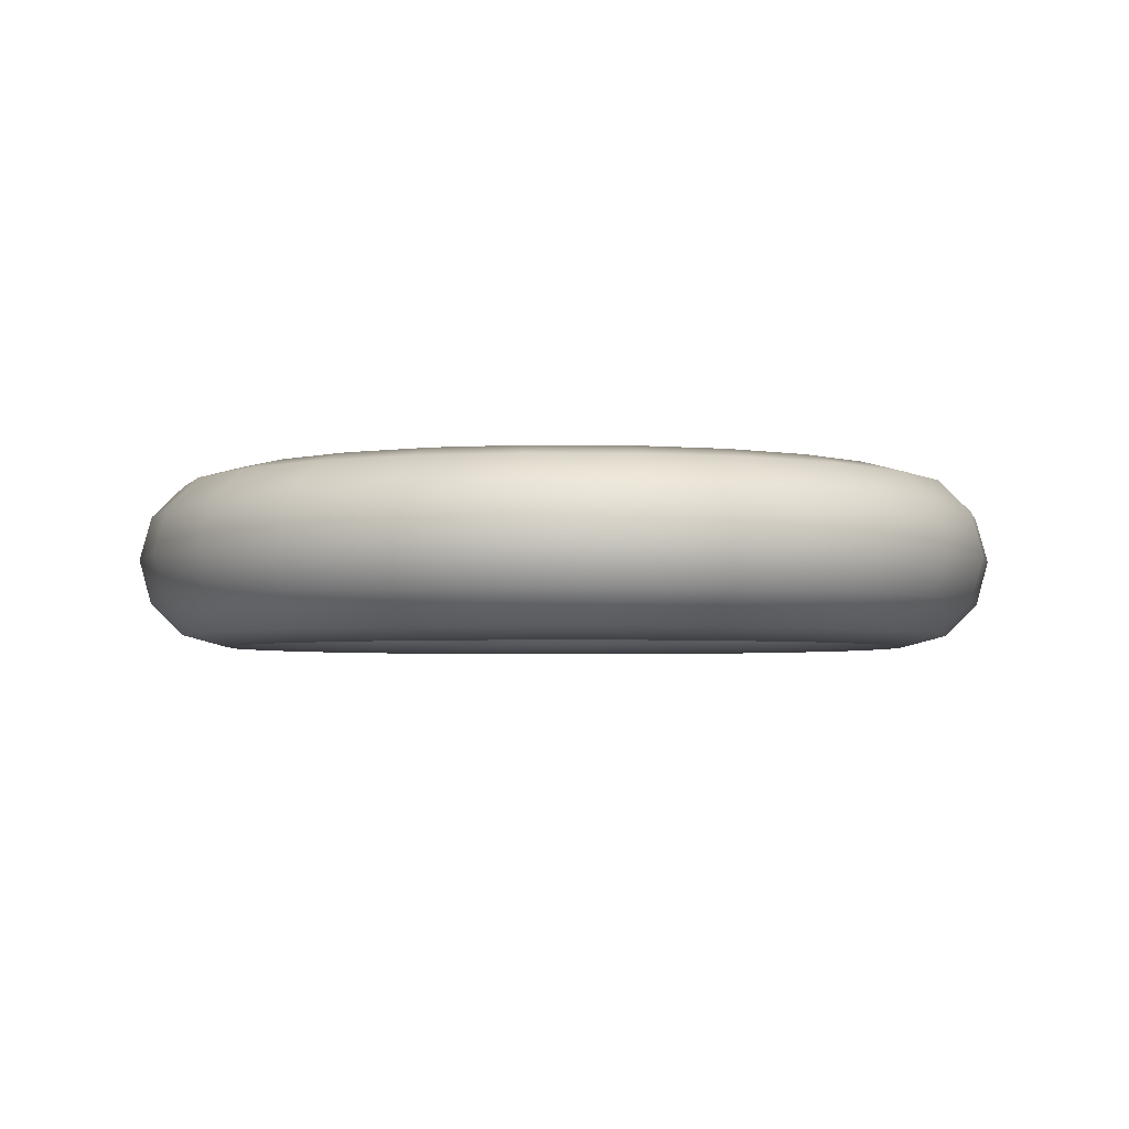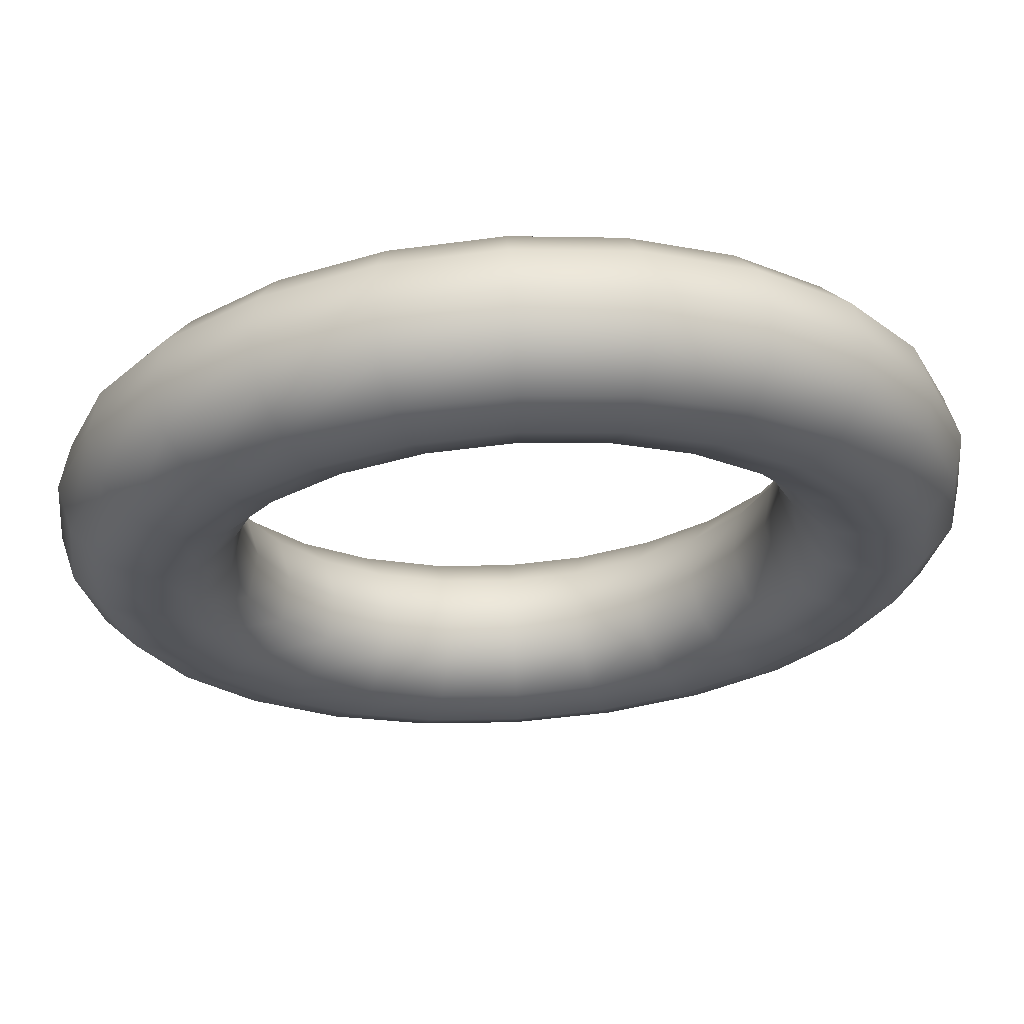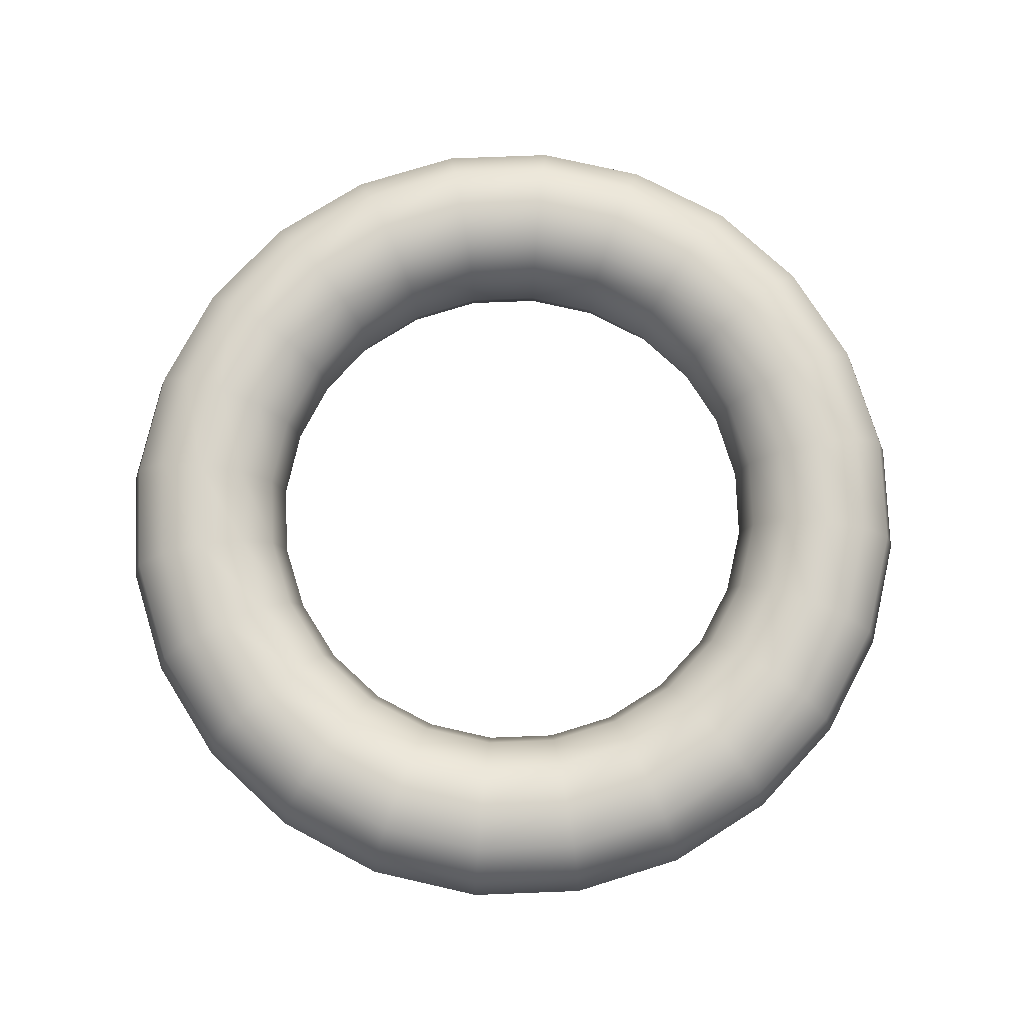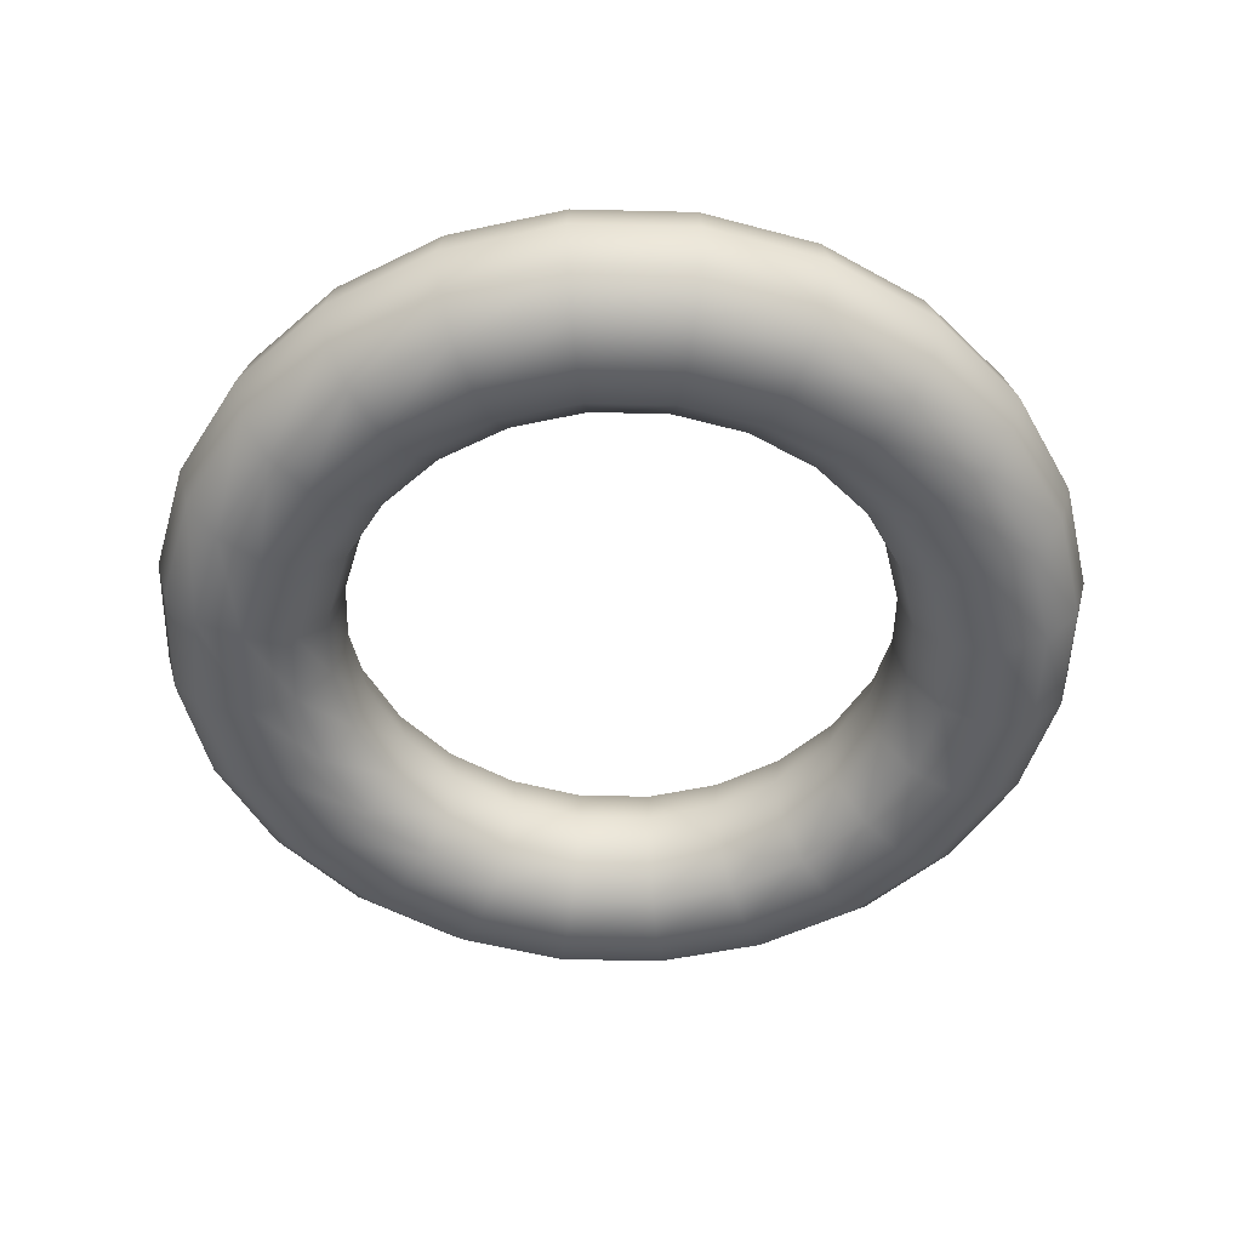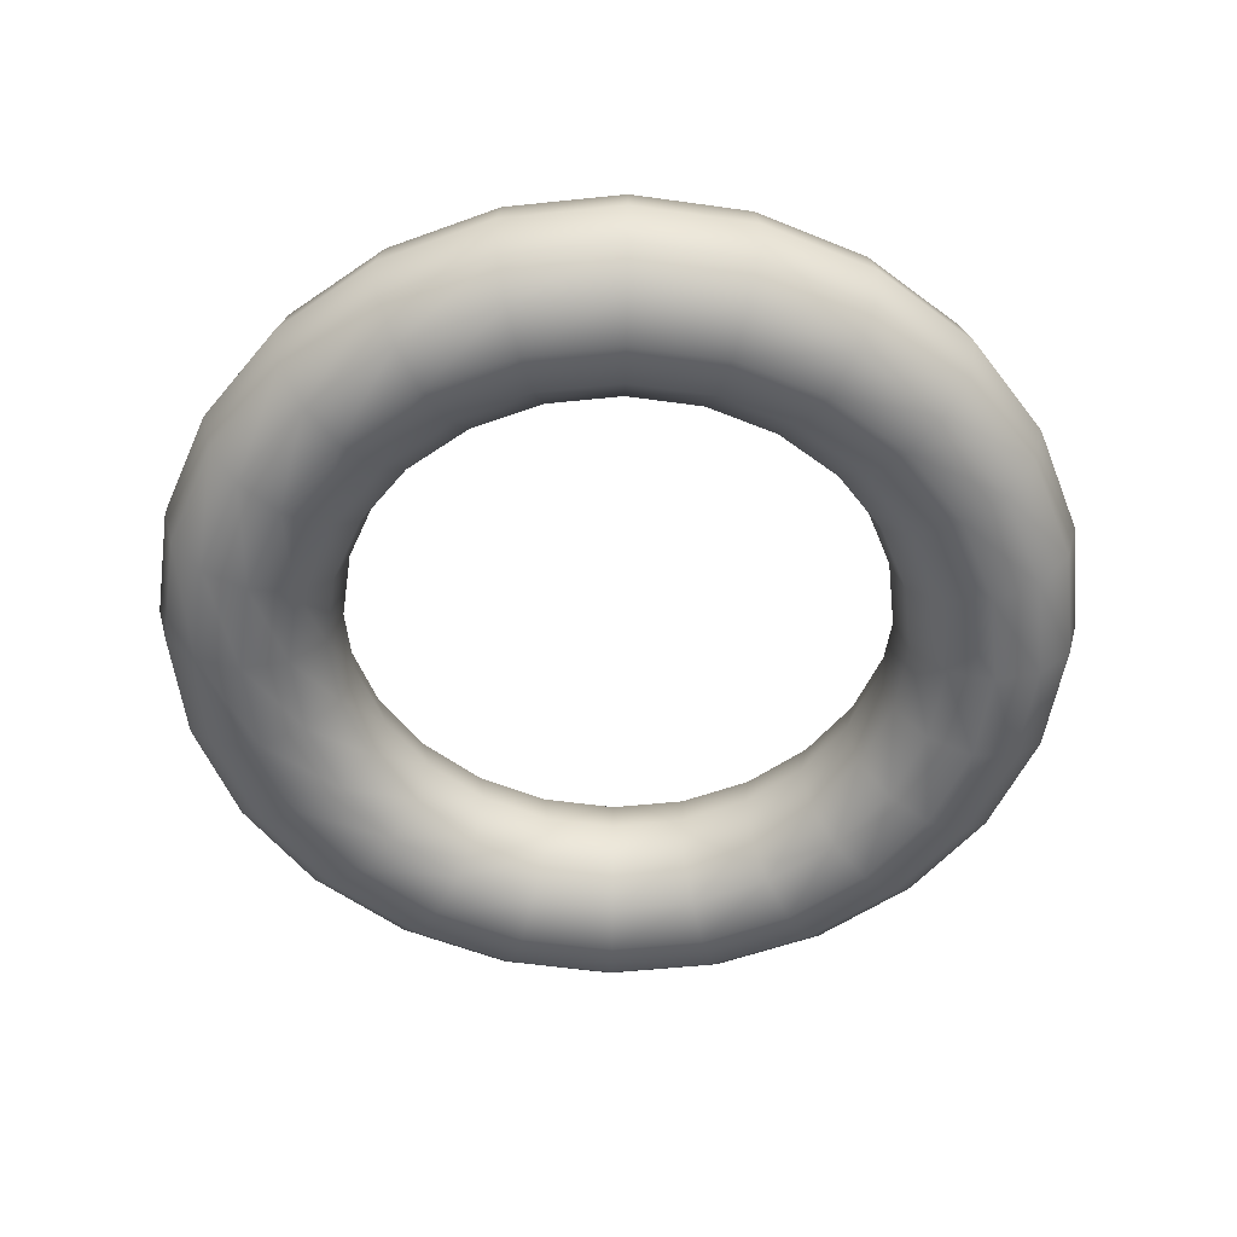
<metadata>
{"format":"obj","ext":"obj","renderer":"f3d","projection":"perspective","resolution":1024,"background":"white","views":[{"elev":-3.3,"azim":5.2,"up":"+Z"},{"elev":65.4,"azim":176.4,"up":"+Y"},{"elev":76.1,"azim":-39.7,"up":"+Z"},{"elev":-50.2,"azim":-159.0,"up":"+Z"},{"elev":-53.7,"azim":178.9,"up":"+Z"}]}
</metadata>
<code>
o Torus.006
v 5.908 -0.07772 0.9932
v 5.901 -0.07772 0.9651
v 5.88 -0.07772 0.9446
v 5.852 -0.07772 0.9371
v 5.824 -0.07772 0.9446
v 5.804 -0.07772 0.9651
v 5.796 -0.07772 0.9932
v 5.804 -0.07772 1.021
v 5.824 -0.07772 1.042
v 5.852 -0.07772 1.049
v 5.88 -0.07772 1.042
v 5.901 -0.07772 1.021
v 5.899 -0.1503 0.9932
v 5.891 -0.1483 0.9651
v 5.872 -0.143 0.9446
v 5.844 -0.1358 0.9371
v 5.817 -0.1285 0.9446
v 5.798 -0.1232 0.9651
v 5.79 -0.1213 0.9932
v 5.798 -0.1232 1.021
v 5.817 -0.1285 1.042
v 5.844 -0.1358 1.049
v 5.872 -0.143 1.042
v 5.891 -0.1483 1.021
v 5.871 -0.2179 0.9932
v 5.864 -0.2141 0.9651
v 5.846 -0.2039 0.9446
v 5.822 -0.1899 0.9371
v 5.798 -0.1758 0.9446
v 5.78 -0.1656 0.9651
v 5.774 -0.1618 0.9932
v 5.78 -0.1656 1.021
v 5.798 -0.1758 1.042
v 5.822 -0.1899 1.049
v 5.846 -0.2039 1.042
v 5.864 -0.2141 1.021
v 5.826 -0.2759 0.9932
v 5.821 -0.2706 0.9651
v 5.806 -0.2561 0.9446
v 5.786 -0.2363 0.9371
v 5.767 -0.2165 0.9446
v 5.752 -0.202 0.9651
v 5.747 -0.1967 0.9932
v 5.752 -0.202 1.021
v 5.767 -0.2165 1.042
v 5.786 -0.2363 1.049
v 5.806 -0.2561 1.042
v 5.821 -0.2706 1.021
v 5.768 -0.3205 0.9932
v 5.764 -0.314 0.9651
v 5.754 -0.2962 0.9446
v 5.74 -0.2719 0.9371
v 5.726 -0.2477 0.9446
v 5.716 -0.2299 0.9651
v 5.712 -0.2234 0.9932
v 5.716 -0.2299 1.021
v 5.726 -0.2477 1.042
v 5.74 -0.2719 1.049
v 5.754 -0.2962 1.042
v 5.764 -0.314 1.021
v 5.7 -0.3485 0.9932
v 5.698 -0.3412 0.9651
v 5.693 -0.3214 0.9446
v 5.686 -0.2943 0.9371
v 5.679 -0.2673 0.9446
v 5.673 -0.2474 0.9651
v 5.671 -0.2402 0.9932
v 5.673 -0.2474 1.021
v 5.679 -0.2673 1.042
v 5.686 -0.2943 1.049
v 5.693 -0.3214 1.042
v 5.698 -0.3412 1.021
v 5.628 -0.3581 0.9932
v 5.628 -0.3505 0.9651
v 5.628 -0.33 0.9446
v 5.628 -0.302 0.9371
v 5.628 -0.274 0.9446
v 5.628 -0.2534 0.9651
v 5.628 -0.2459 0.9932
v 5.628 -0.2534 1.021
v 5.628 -0.274 1.042
v 5.628 -0.302 1.049
v 5.628 -0.33 1.042
v 5.628 -0.3505 1.021
v 5.555 -0.3485 0.9932
v 5.557 -0.3412 0.9651
v 5.563 -0.3214 0.9446
v 5.57 -0.2943 0.9371
v 5.577 -0.2673 0.9446
v 5.582 -0.2474 0.9651
v 5.584 -0.2402 0.9932
v 5.582 -0.2474 1.021
v 5.577 -0.2673 1.042
v 5.57 -0.2943 1.049
v 5.563 -0.3214 1.042
v 5.557 -0.3412 1.021
v 5.488 -0.3205 0.9932
v 5.491 -0.314 0.9651
v 5.502 -0.2962 0.9446
v 5.516 -0.2719 0.9371
v 5.53 -0.2477 0.9446
v 5.54 -0.2299 0.9651
v 5.544 -0.2234 0.9932
v 5.54 -0.2299 1.021
v 5.53 -0.2477 1.042
v 5.516 -0.2719 1.049
v 5.502 -0.2962 1.042
v 5.491 -0.314 1.021
v 5.43 -0.2759 0.9932
v 5.435 -0.2706 0.9651
v 5.449 -0.2561 0.9446
v 5.469 -0.2363 0.9371
v 5.489 -0.2165 0.9446
v 5.504 -0.202 0.9651
v 5.509 -0.1967 0.9932
v 5.504 -0.202 1.021
v 5.489 -0.2165 1.042
v 5.469 -0.2363 1.049
v 5.449 -0.2561 1.042
v 5.435 -0.2706 1.021
v 5.385 -0.2179 0.9932
v 5.392 -0.2141 0.9651
v 5.409 -0.2039 0.9446
v 5.434 -0.1899 0.9371
v 5.458 -0.1758 0.9446
v 5.476 -0.1656 0.9651
v 5.482 -0.1618 0.9932
v 5.476 -0.1656 1.021
v 5.458 -0.1758 1.042
v 5.434 -0.1899 1.049
v 5.409 -0.2039 1.042
v 5.392 -0.2141 1.021
v 5.357 -0.1503 0.9932
v 5.364 -0.1483 0.9651
v 5.384 -0.143 0.9446
v 5.411 -0.1358 0.9371
v 5.438 -0.1285 0.9446
v 5.458 -0.1232 0.9651
v 5.465 -0.1213 0.9932
v 5.458 -0.1232 1.021
v 5.438 -0.1285 1.042
v 5.411 -0.1358 1.049
v 5.384 -0.143 1.042
v 5.364 -0.1483 1.021
v 5.348 -0.07772 0.9932
v 5.355 -0.07772 0.9651
v 5.376 -0.07772 0.9446
v 5.404 -0.07772 0.9371
v 5.432 -0.07772 0.9446
v 5.452 -0.07772 0.9651
v 5.46 -0.07772 0.9932
v 5.452 -0.07772 1.021
v 5.432 -0.07772 1.042
v 5.404 -0.07772 1.049
v 5.376 -0.07772 1.042
v 5.355 -0.07772 1.021
v 5.357 -0.005162 0.9932
v 5.364 -0.007107 0.9651
v 5.384 -0.01242 0.9446
v 5.411 -0.01967 0.9371
v 5.438 -0.02693 0.9446
v 5.458 -0.03224 0.9651
v 5.465 -0.03419 0.9932
v 5.458 -0.03224 1.021
v 5.438 -0.02693 1.042
v 5.411 -0.01967 1.049
v 5.384 -0.01242 1.042
v 5.364 -0.007107 1.021
v 5.385 0.06245 0.9932
v 5.392 0.05869 0.9651
v 5.409 0.04843 0.9446
v 5.434 0.03442 0.9371
v 5.458 0.0204 0.9446
v 5.476 0.01014 0.9651
v 5.482 0.006382 0.9932
v 5.476 0.01014 1.021
v 5.458 0.0204 1.042
v 5.434 0.03442 1.049
v 5.409 0.04843 1.042
v 5.392 0.05869 1.021
v 5.43 0.1205 0.9932
v 5.435 0.1152 0.9651
v 5.449 0.1007 0.9446
v 5.469 0.08086 0.9371
v 5.489 0.06104 0.9446
v 5.504 0.04653 0.9651
v 5.509 0.04122 0.9932
v 5.504 0.04653 1.021
v 5.489 0.06104 1.042
v 5.469 0.08086 1.049
v 5.449 0.1007 1.042
v 5.435 0.1152 1.021
v 5.488 0.1651 0.9932
v 5.491 0.1586 0.9651
v 5.502 0.1408 0.9446
v 5.516 0.1165 0.9371
v 5.53 0.09223 0.9446
v 5.54 0.07445 0.9651
v 5.544 0.06795 0.9932
v 5.54 0.07445 1.021
v 5.53 0.09223 1.042
v 5.516 0.1165 1.049
v 5.502 0.1408 1.042
v 5.491 0.1586 1.021
v 5.555 0.1931 0.9932
v 5.557 0.1858 0.9651
v 5.563 0.166 0.9446
v 5.57 0.1389 0.9371
v 5.577 0.1118 0.9446
v 5.582 0.09201 0.9651
v 5.584 0.08475 0.9932
v 5.582 0.09201 1.021
v 5.577 0.1118 1.042
v 5.57 0.1389 1.049
v 5.563 0.166 1.042
v 5.557 0.1858 1.021
v 5.628 0.2026 0.9932
v 5.628 0.1951 0.9651
v 5.628 0.1746 0.9446
v 5.628 0.1466 0.9371
v 5.628 0.1185 0.9446
v 5.628 0.09799 0.9651
v 5.628 0.09048 0.9932
v 5.628 0.09799 1.021
v 5.628 0.1185 1.042
v 5.628 0.1466 1.049
v 5.628 0.1746 1.042
v 5.628 0.1951 1.021
v 5.7 0.1931 0.9932
v 5.698 0.1858 0.9651
v 5.693 0.166 0.9446
v 5.686 0.1389 0.9371
v 5.679 0.1118 0.9446
v 5.673 0.09201 0.9651
v 5.671 0.08475 0.9932
v 5.673 0.09201 1.021
v 5.679 0.1118 1.042
v 5.686 0.1389 1.049
v 5.693 0.166 1.042
v 5.698 0.1858 1.021
v 5.768 0.1651 0.9932
v 5.764 0.1586 0.9651
v 5.754 0.1408 0.9446
v 5.74 0.1165 0.9371
v 5.726 0.09223 0.9446
v 5.716 0.07445 0.9651
v 5.712 0.06795 0.9932
v 5.716 0.07445 1.021
v 5.726 0.09223 1.042
v 5.74 0.1165 1.049
v 5.754 0.1408 1.042
v 5.764 0.1586 1.021
v 5.826 0.1205 0.9932
v 5.821 0.1152 0.9651
v 5.806 0.1007 0.9446
v 5.786 0.08086 0.9371
v 5.767 0.06104 0.9446
v 5.752 0.04653 0.9651
v 5.747 0.04122 0.9932
v 5.752 0.04653 1.021
v 5.767 0.06104 1.042
v 5.786 0.08086 1.049
v 5.806 0.1007 1.042
v 5.821 0.1152 1.021
v 5.871 0.06245 0.9932
v 5.864 0.05869 0.9651
v 5.846 0.04843 0.9446
v 5.822 0.03442 0.9371
v 5.798 0.0204 0.9446
v 5.78 0.01014 0.9651
v 5.774 0.006382 0.9932
v 5.78 0.01014 1.021
v 5.798 0.0204 1.042
v 5.822 0.03442 1.049
v 5.846 0.04843 1.042
v 5.864 0.05869 1.021
v 5.899 -0.005162 0.9932
v 5.891 -0.007107 0.9651
v 5.872 -0.01242 0.9446
v 5.844 -0.01967 0.9371
v 5.817 -0.02693 0.9446
v 5.798 -0.03224 0.9651
v 5.79 -0.03419 0.9932
v 5.798 -0.03224 1.021
v 5.817 -0.02693 1.042
v 5.844 -0.01967 1.049
v 5.872 -0.01242 1.042
v 5.891 -0.007107 1.021
f 1 13 14 2
f 2 14 15 3
f 3 15 16 4
f 4 16 17 5
f 5 17 18 6
f 6 18 19 7
f 7 19 20 8
f 8 20 21 9
f 9 21 22 10
f 10 22 23 11
f 11 23 24 12
f 1 12 24 13
f 13 25 26 14
f 14 26 27 15
f 15 27 28 16
f 16 28 29 17
f 17 29 30 18
f 18 30 31 19
f 19 31 32 20
f 20 32 33 21
f 21 33 34 22
f 22 34 35 23
f 23 35 36 24
f 24 36 25 13
f 25 37 38 26
f 26 38 39 27
f 27 39 40 28
f 28 40 41 29
f 29 41 42 30
f 30 42 43 31
f 31 43 44 32
f 32 44 45 33
f 33 45 46 34
f 34 46 47 35
f 35 47 48 36
f 36 48 37 25
f 37 49 50 38
f 38 50 51 39
f 39 51 52 40
f 40 52 53 41
f 41 53 54 42
f 42 54 55 43
f 43 55 56 44
f 44 56 57 45
f 45 57 58 46
f 46 58 59 47
f 47 59 60 48
f 48 60 49 37
f 49 61 62 50
f 50 62 63 51
f 51 63 64 52
f 52 64 65 53
f 53 65 66 54
f 54 66 67 55
f 55 67 68 56
f 56 68 69 57
f 57 69 70 58
f 58 70 71 59
f 59 71 72 60
f 60 72 61 49
f 61 73 74 62
f 62 74 75 63
f 63 75 76 64
f 64 76 77 65
f 65 77 78 66
f 66 78 79 67
f 67 79 80 68
f 68 80 81 69
f 69 81 82 70
f 70 82 83 71
f 71 83 84 72
f 72 84 73 61
f 73 85 86 74
f 74 86 87 75
f 75 87 88 76
f 76 88 89 77
f 77 89 90 78
f 78 90 91 79
f 79 91 92 80
f 80 92 93 81
f 81 93 94 82
f 82 94 95 83
f 83 95 96 84
f 84 96 85 73
f 85 97 98 86
f 86 98 99 87
f 87 99 100 88
f 88 100 101 89
f 89 101 102 90
f 90 102 103 91
f 91 103 104 92
f 92 104 105 93
f 93 105 106 94
f 94 106 107 95
f 95 107 108 96
f 96 108 97 85
f 97 109 110 98
f 98 110 111 99
f 99 111 112 100
f 100 112 113 101
f 101 113 114 102
f 102 114 115 103
f 103 115 116 104
f 104 116 117 105
f 105 117 118 106
f 106 118 119 107
f 107 119 120 108
f 108 120 109 97
f 109 121 122 110
f 110 122 123 111
f 111 123 124 112
f 112 124 125 113
f 113 125 126 114
f 114 126 127 115
f 115 127 128 116
f 116 128 129 117
f 117 129 130 118
f 118 130 131 119
f 119 131 132 120
f 120 132 121 109
f 121 133 134 122
f 122 134 135 123
f 123 135 136 124
f 124 136 137 125
f 125 137 138 126
f 126 138 139 127
f 127 139 140 128
f 128 140 141 129
f 129 141 142 130
f 130 142 143 131
f 131 143 144 132
f 132 144 133 121
f 133 145 146 134
f 134 146 147 135
f 135 147 148 136
f 136 148 149 137
f 137 149 150 138
f 138 150 151 139
f 139 151 152 140
f 140 152 153 141
f 141 153 154 142
f 142 154 155 143
f 143 155 156 144
f 144 156 145 133
f 145 157 158 146
f 146 158 159 147
f 147 159 160 148
f 148 160 161 149
f 149 161 162 150
f 150 162 163 151
f 151 163 164 152
f 152 164 165 153
f 153 165 166 154
f 154 166 167 155
f 155 167 168 156
f 156 168 157 145
f 157 169 170 158
f 158 170 171 159
f 159 171 172 160
f 160 172 173 161
f 161 173 174 162
f 162 174 175 163
f 163 175 176 164
f 164 176 177 165
f 165 177 178 166
f 166 178 179 167
f 167 179 180 168
f 168 180 169 157
f 169 181 182 170
f 170 182 183 171
f 171 183 184 172
f 172 184 185 173
f 173 185 186 174
f 174 186 187 175
f 175 187 188 176
f 176 188 189 177
f 177 189 190 178
f 178 190 191 179
f 179 191 192 180
f 180 192 181 169
f 181 193 194 182
f 182 194 195 183
f 183 195 196 184
f 184 196 197 185
f 185 197 198 186
f 186 198 199 187
f 187 199 200 188
f 188 200 201 189
f 189 201 202 190
f 190 202 203 191
f 191 203 204 192
f 192 204 193 181
f 193 205 206 194
f 194 206 207 195
f 195 207 208 196
f 196 208 209 197
f 197 209 210 198
f 198 210 211 199
f 199 211 212 200
f 200 212 213 201
f 201 213 214 202
f 202 214 215 203
f 203 215 216 204
f 204 216 205 193
f 205 217 218 206
f 206 218 219 207
f 207 219 220 208
f 208 220 221 209
f 209 221 222 210
f 210 222 223 211
f 211 223 224 212
f 212 224 225 213
f 213 225 226 214
f 214 226 227 215
f 215 227 228 216
f 216 228 217 205
f 217 229 230 218
f 218 230 231 219
f 219 231 232 220
f 220 232 233 221
f 221 233 234 222
f 222 234 235 223
f 223 235 236 224
f 224 236 237 225
f 225 237 238 226
f 226 238 239 227
f 227 239 240 228
f 228 240 229 217
f 229 241 242 230
f 230 242 243 231
f 231 243 244 232
f 232 244 245 233
f 233 245 246 234
f 234 246 247 235
f 235 247 248 236
f 236 248 249 237
f 237 249 250 238
f 238 250 251 239
f 239 251 252 240
f 240 252 241 229
f 241 253 254 242
f 242 254 255 243
f 243 255 256 244
f 244 256 257 245
f 245 257 258 246
f 246 258 259 247
f 247 259 260 248
f 248 260 261 249
f 249 261 262 250
f 250 262 263 251
f 251 263 264 252
f 252 264 253 241
f 253 265 266 254
f 254 266 267 255
f 255 267 268 256
f 256 268 269 257
f 257 269 270 258
f 258 270 271 259
f 259 271 272 260
f 260 272 273 261
f 261 273 274 262
f 262 274 275 263
f 263 275 276 264
f 264 276 265 253
f 265 277 278 266
f 266 278 279 267
f 267 279 280 268
f 268 280 281 269
f 269 281 282 270
f 270 282 283 271
f 271 283 284 272
f 272 284 285 273
f 273 285 286 274
f 274 286 287 275
f 275 287 288 276
f 276 288 277 265
f 277 1 2 278
f 278 2 3 279
f 279 3 4 280
f 280 4 5 281
f 281 5 6 282
f 282 6 7 283
f 283 7 8 284
f 284 8 9 285
f 285 9 10 286
f 286 10 11 287
f 287 11 12 288
f 288 12 1 277

</code>
